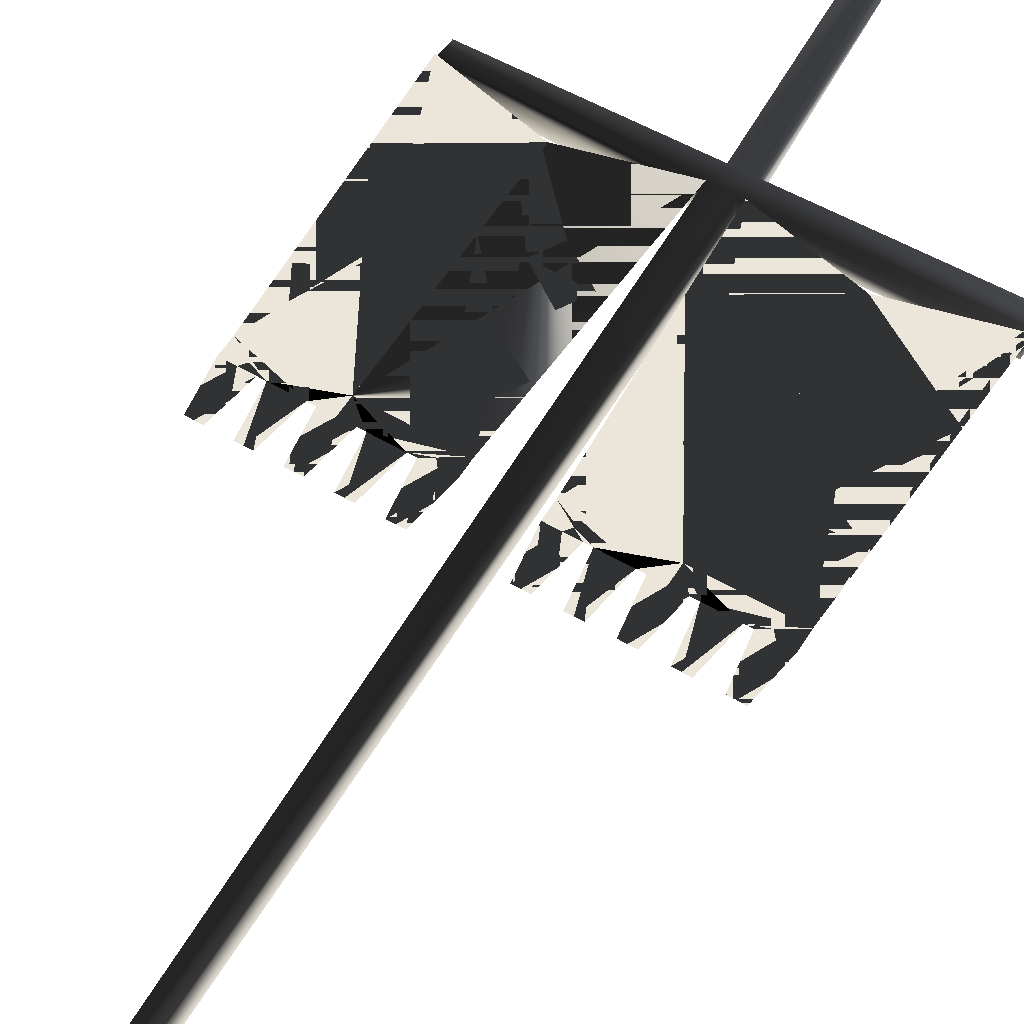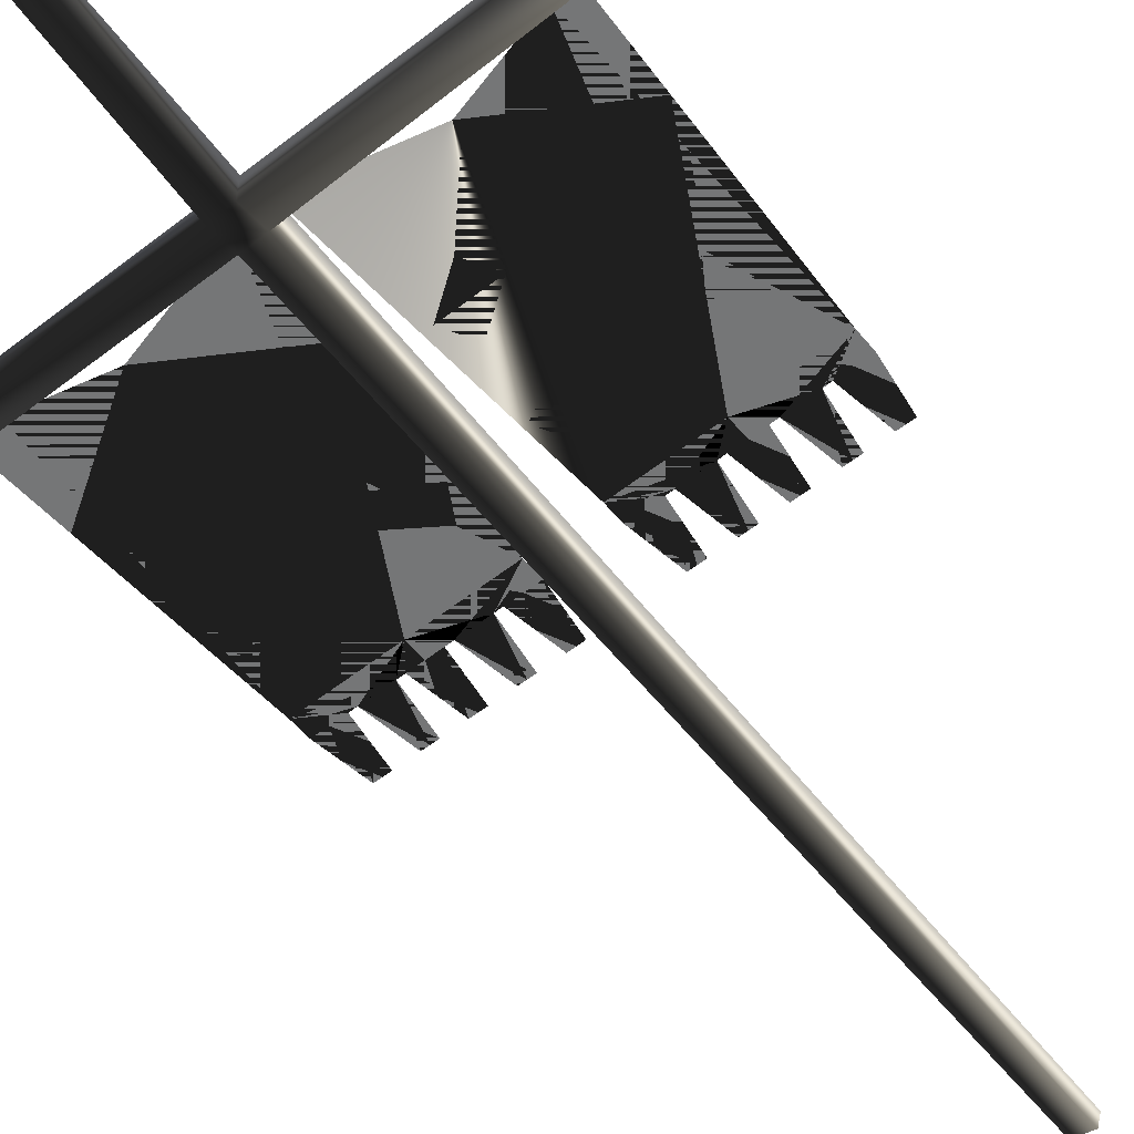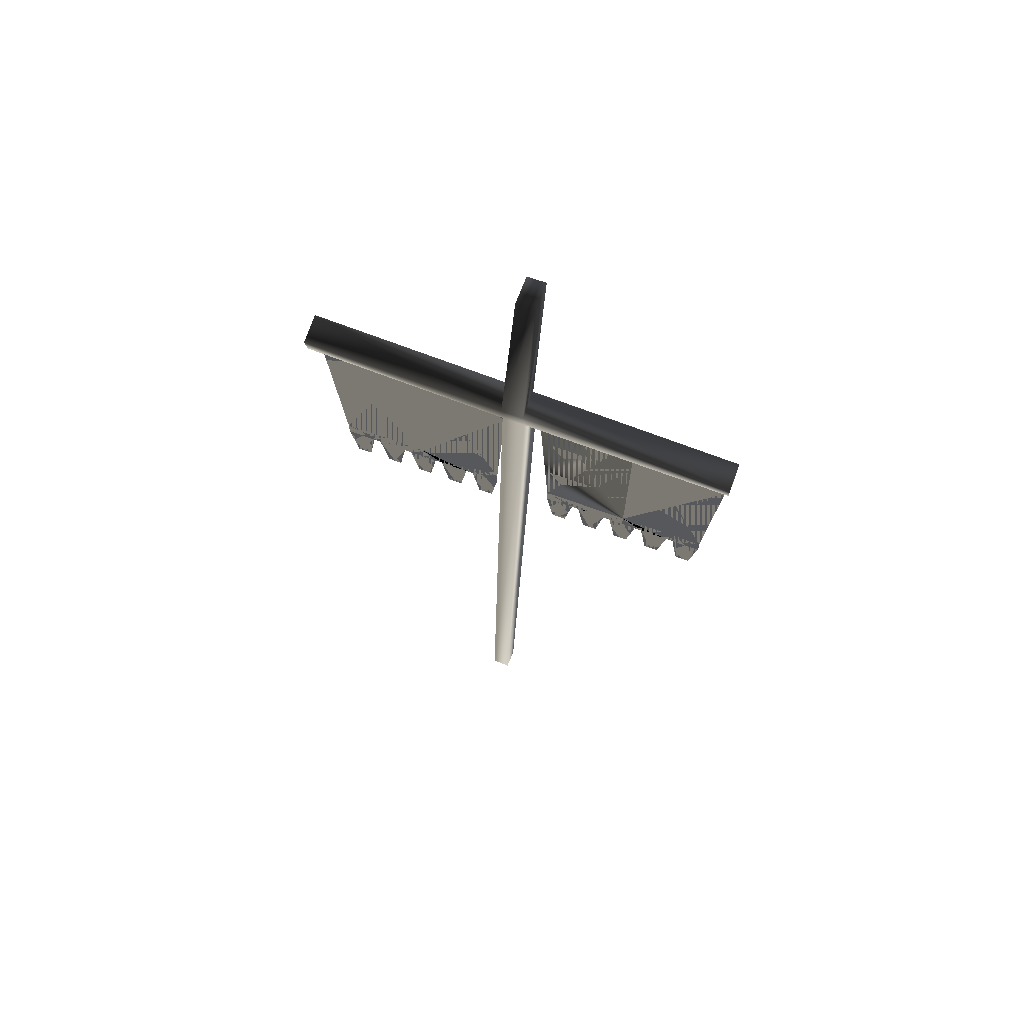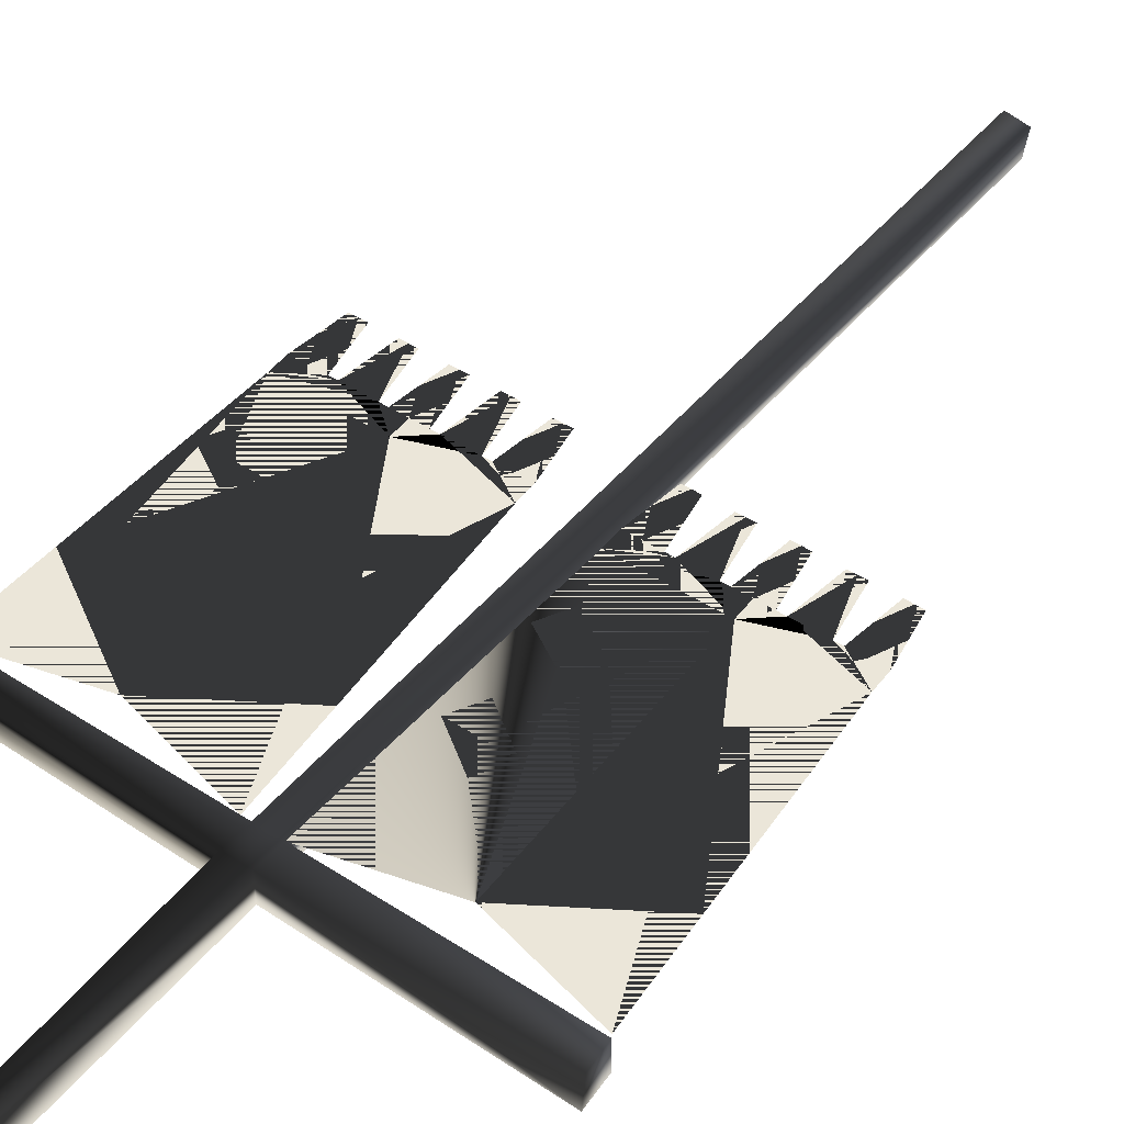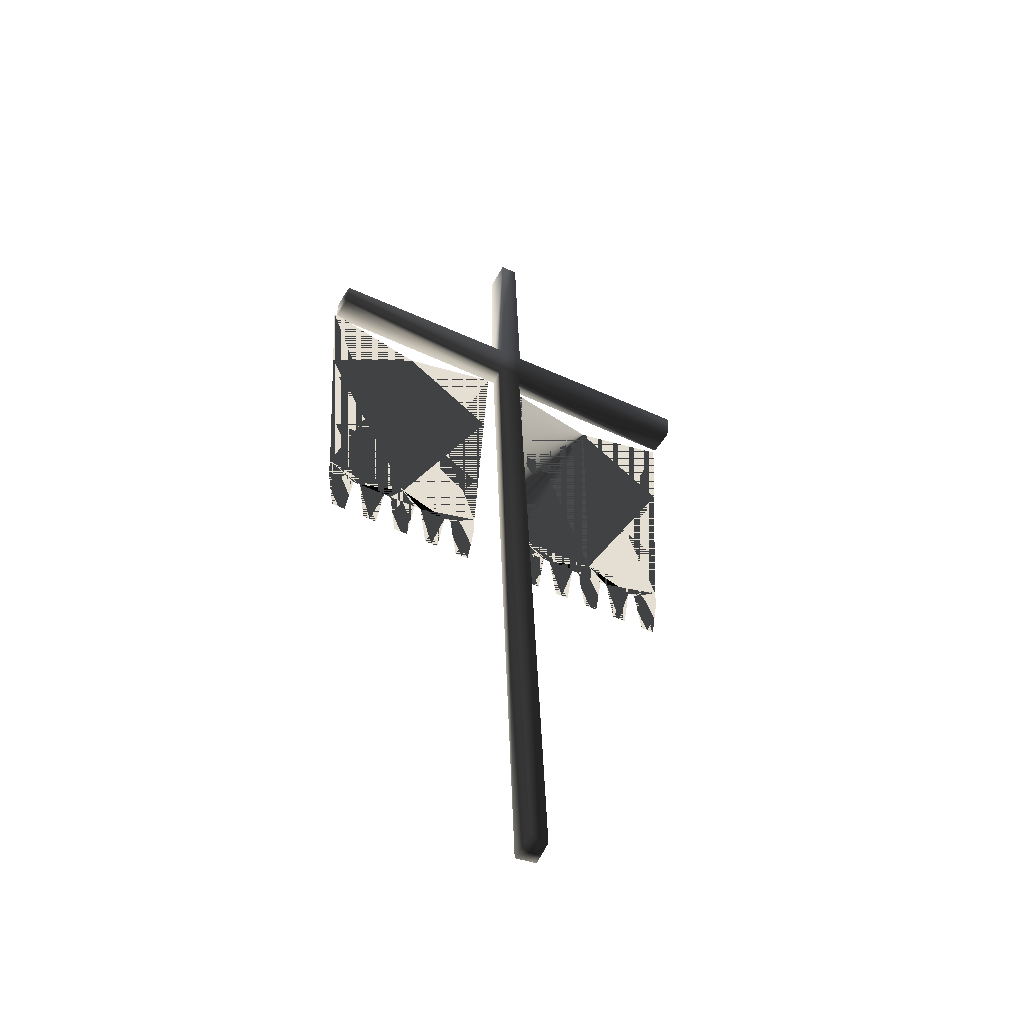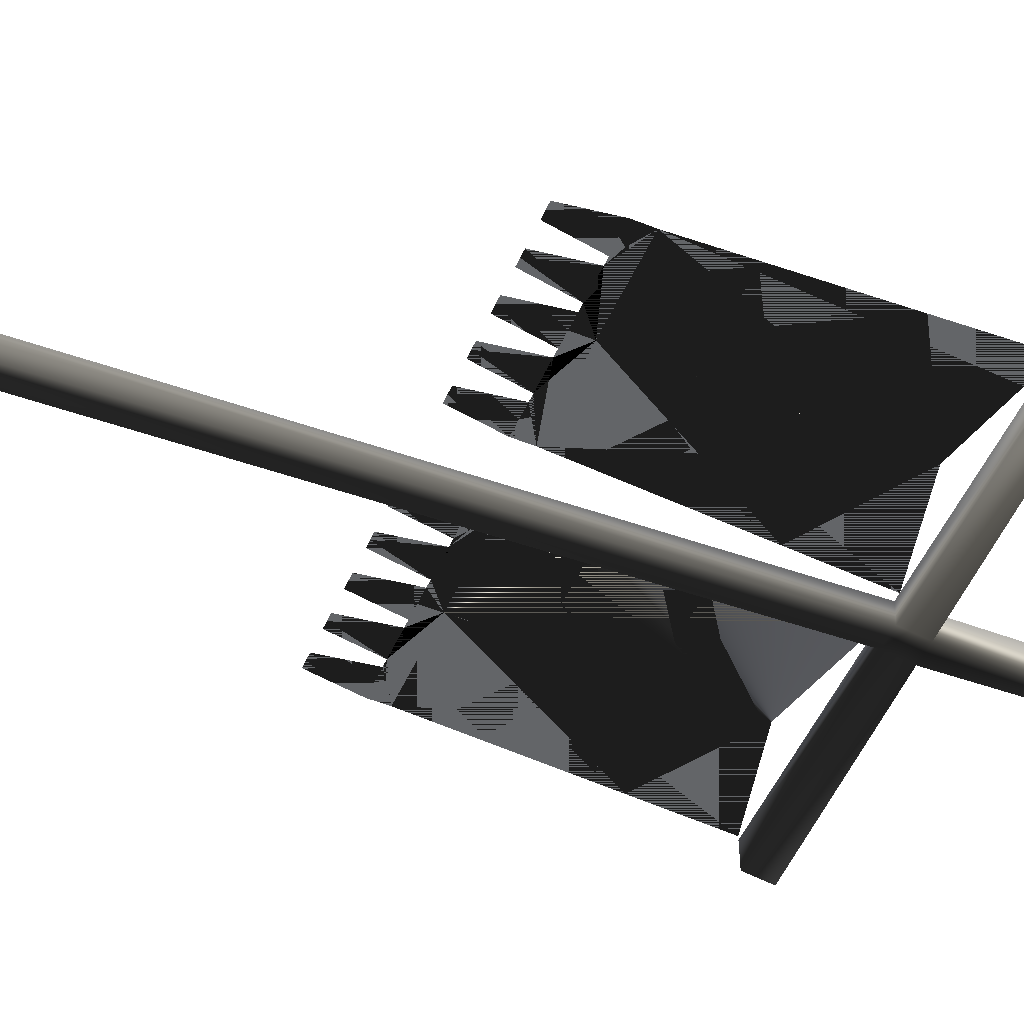
<metadata>
{"format":"obj","ext":"obj","renderer":"f3d","projection":"perspective","resolution":1024,"background":"white","views":[{"elev":56.9,"azim":31.3,"up":"+Z"},{"elev":-56.7,"azim":-140.7,"up":"+Z"},{"elev":71.0,"azim":-160.1,"up":"+Y"},{"elev":47.9,"azim":-144.3,"up":"+Z"},{"elev":-48.4,"azim":151.1,"up":"+Y"},{"elev":-51.4,"azim":66.3,"up":"+Z"}]}
</metadata>
<code>
o 1539
v -7 213 -1
v -1 213 -1
v -3 269 4
v -8 269 4
v -7 213 -9
v -64 214 -10
v -64 213 -2
v -8 207 0
v -2 207 0
v 55 207 1
v 55 213 0
v -1 213 -9
v -3 270 -4
v -8 270 -4
v -7 206 -8
v -64 207 -9
v -64 207 -1
v -7 2 -22
v -7 0 -16
v -2 1 -14
v -1 206 -8
v 55 206 -7
v 55 212 -8
v -2 3 -22
v -36 136 0
v -42 131 0
v -40 131 0
v -32 131 0
v -30 131 0
v -22 131 0
v -12 136 0
v -36 200 0
v -60 136 0
v -50 131 0
v -64 207 0
v -44 118 0
v -48 118 0
v -52 131 0
v -60 131 0
v -12 131 0
v -20 131 0
v -28 118 0
v -24 118 0
v -38 118 0
v -34 118 0
v -18 118 0
v -14 118 0
v -58 118 0
v -54 118 0
v -26 176 0
v -16 169 0
v -12 176 0
v -22 183 0
v -36 198 0
v -36 190 0
v -50 183 0
v -46 176 0
v -56 169 0
v -60 176 0
v -26 154 0
v -16 147 0
v -12 154 0
v -22 160 0
v -36 176 0
v -36 167 0
v -50 160 0
v -46 154 0
v -56 147 0
v -60 154 0
v 28 136 0
v 22 131 0
v 24 131 0
v 32 131 0
v 34 131 0
v 42 131 0
v 52 136 0
v 56 207 0
v 28 200 0
v 4 136 0
v 14 131 0
v 0 207 0
v 20 118 0
v 16 118 0
v 12 131 0
v 4 131 0
v 52 131 0
v 44 131 0
v 36 118 0
v 40 118 0
v 26 118 0
v 30 118 0
v 46 118 0
v 50 118 0
v 6 118 0
v 10 118 0
v 38 176 0
v 48 169 0
v 52 176 0
v 42 183 0
v 28 198 0
v 28 190 0
v 14 183 0
v 18 176 0
v 8 169 0
v 4 176 0
v 38 154 0
v 48 147 0
v 52 154 0
v 42 160 0
v 28 176 0
v 28 167 0
v 14 160 0
v 18 154 0
v 8 147 0
v 4 154 0
f 1 2 3
f 1 3 4
f 1 4 5
f 1 5 6
f 1 6 7
f 1 7 8
f 1 8 9
f 1 9 2
f 2 9 10
f 2 10 11
f 2 11 12
f 2 12 13
f 2 13 3
f 3 13 4
f 4 13 14
f 4 14 5
f 5 14 12
f 5 12 15
f 5 15 16
f 5 16 6
f 6 16 17
f 6 17 7
f 7 17 8
f 8 17 15
f 8 15 18
f 8 18 19
f 8 19 9
f 9 19 20
f 9 20 21
f 9 21 22
f 9 22 10
f 10 22 11
f 11 22 23
f 11 23 12
f 12 23 21
f 12 21 15
f 15 21 24
f 15 24 18
f 18 24 20
f 18 20 19
f 12 14 13
f 17 16 15
f 21 23 22
f 20 24 21
f 25 26 27
f 25 27 28
f 25 28 29
f 25 29 30
f 25 30 31
f 25 31 8
f 25 8 32
f 25 32 33
f 25 33 26
f 25 26 34
f 25 34 33
f 25 33 35
f 25 35 32
f 25 32 31
f 25 31 29
f 25 29 28
f 25 28 27
f 25 27 26
f 26 33 34
f 26 34 36
f 26 36 37
f 26 37 34
f 34 37 36
f 38 33 39
f 38 39 33
f 38 33 34
f 38 34 33
f 40 31 41
f 40 41 31
f 31 41 30
f 31 30 41
f 33 32 35
f 29 31 30
f 29 30 42
f 29 42 43
f 29 43 30
f 30 43 42
f 31 32 8
f 27 44 45
f 27 45 28
f 27 28 44
f 44 28 45
f 41 46 47
f 41 47 40
f 41 40 46
f 46 40 47
f 39 48 49
f 39 49 38
f 39 38 48
f 48 38 49
f 50 51 52
f 50 52 53
f 50 53 54
f 50 54 55
f 55 54 56
f 55 56 57
f 57 56 58
f 58 56 59
f 60 61 62
f 60 62 63
f 60 63 64
f 60 64 65
f 65 64 66
f 65 66 67
f 67 66 68
f 68 66 69
f 70 71 72
f 70 72 73
f 70 73 74
f 70 74 75
f 70 75 76
f 70 76 77
f 70 77 78
f 70 78 79
f 70 79 71
f 70 71 80
f 70 80 79
f 70 79 81
f 70 81 78
f 70 78 76
f 70 76 74
f 70 74 73
f 70 73 72
f 70 72 71
f 71 79 80
f 71 80 82
f 71 82 83
f 71 83 80
f 80 83 82
f 84 79 85
f 84 85 79
f 84 79 80
f 84 80 79
f 86 76 87
f 86 87 76
f 76 87 75
f 76 75 87
f 79 78 81
f 74 76 75
f 74 75 88
f 74 88 89
f 74 89 75
f 75 89 88
f 76 78 77
f 72 90 91
f 72 91 73
f 72 73 90
f 90 73 91
f 87 92 93
f 87 93 86
f 87 86 92
f 92 86 93
f 85 94 95
f 85 95 84
f 85 84 94
f 94 84 95
f 96 97 98
f 96 98 99
f 96 99 100
f 96 100 101
f 101 100 102
f 101 102 103
f 103 102 104
f 104 102 105
f 106 107 108
f 106 108 109
f 106 109 110
f 106 110 111
f 111 110 112
f 111 112 113
f 113 112 114
f 114 112 115

</code>
